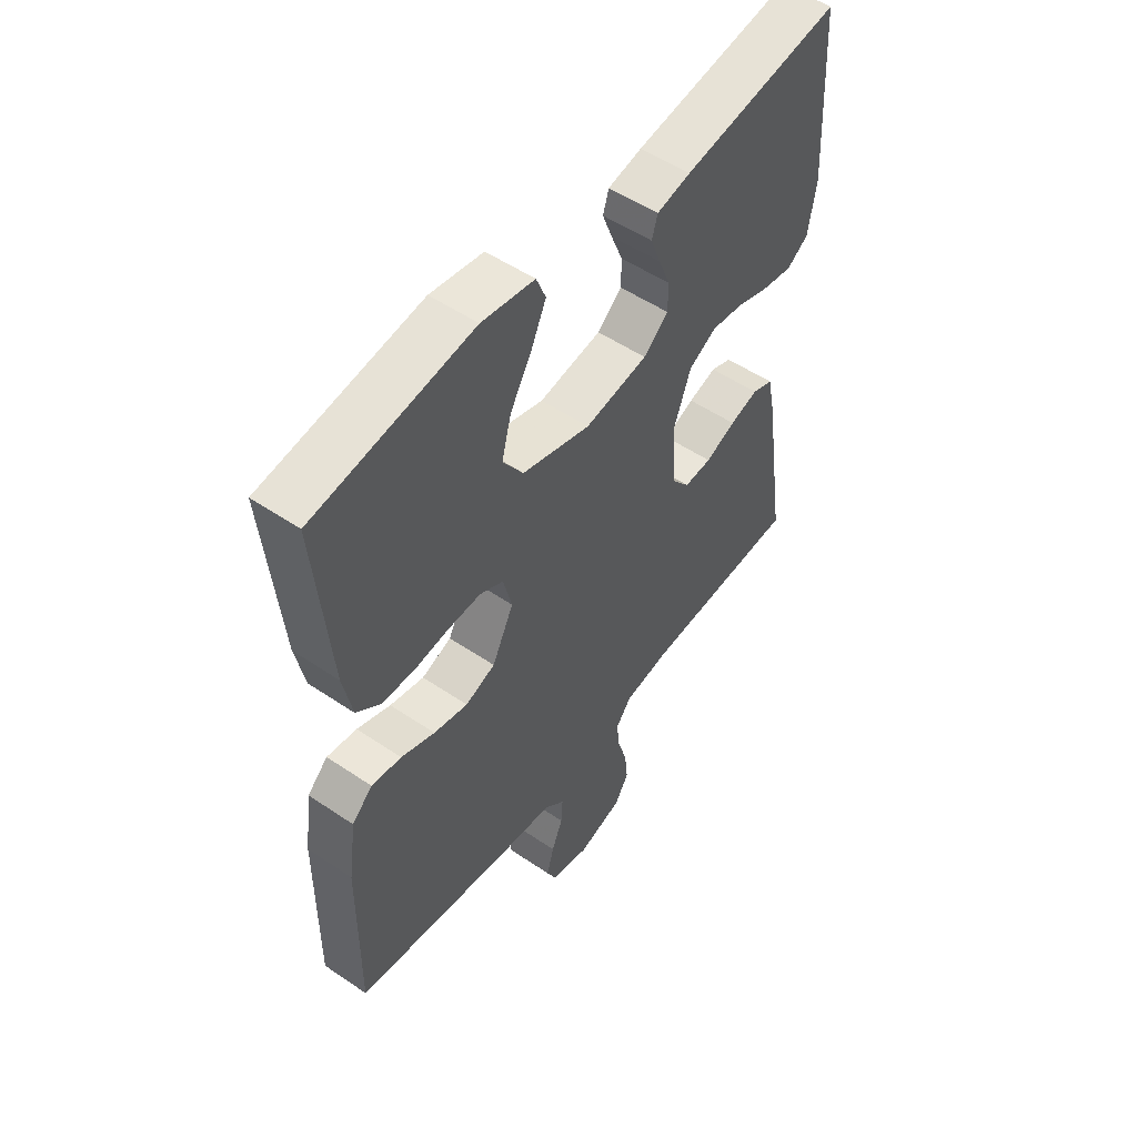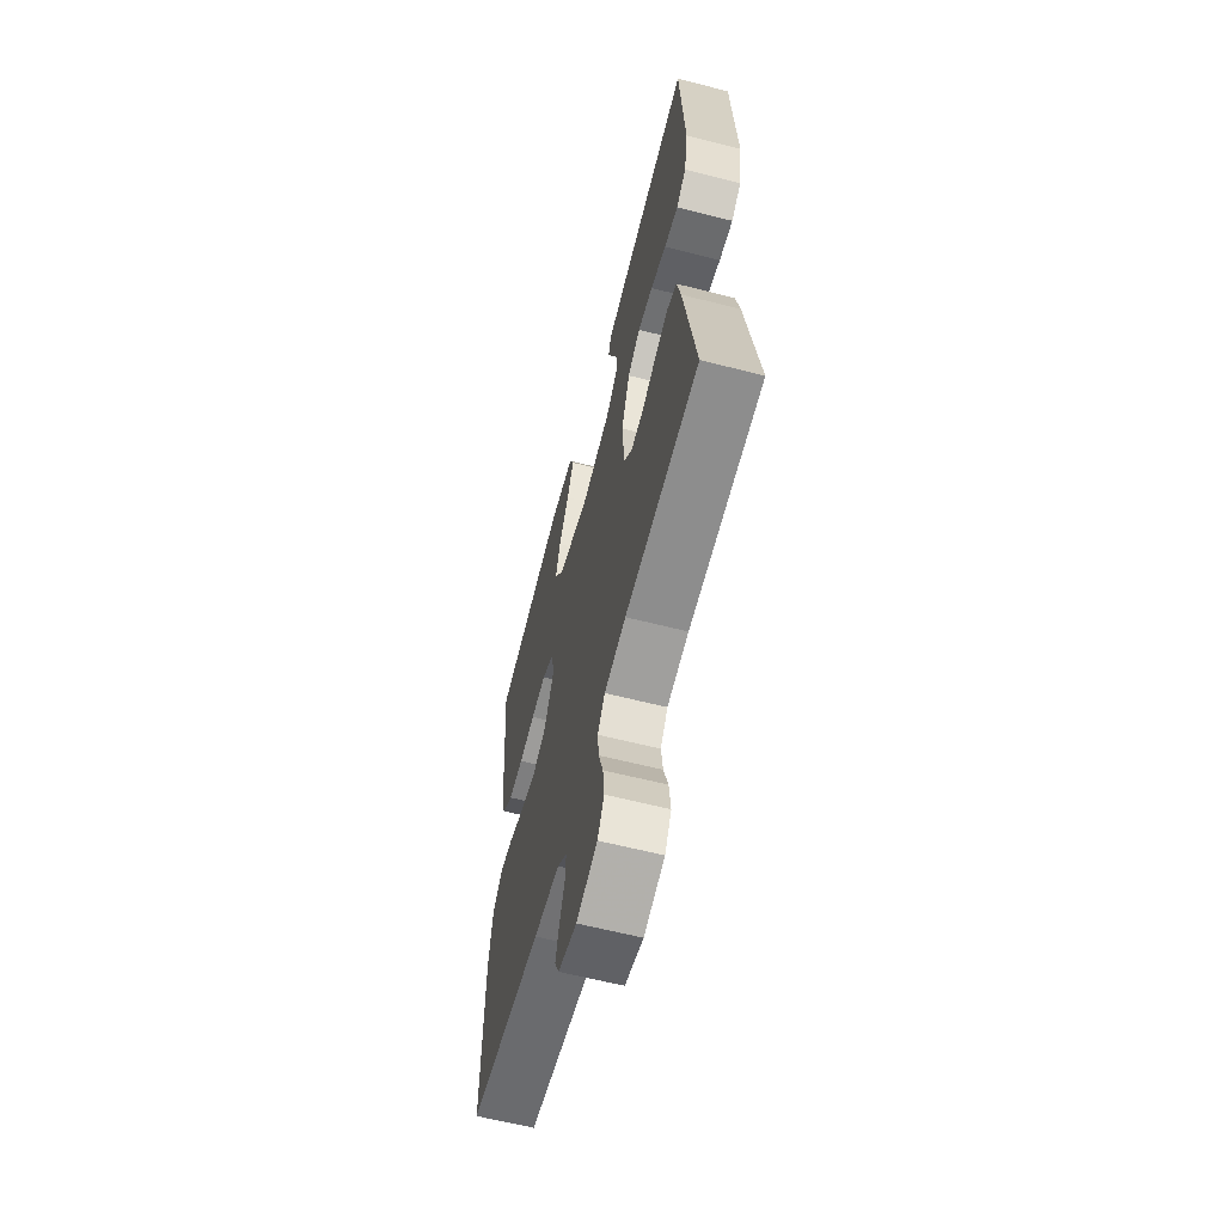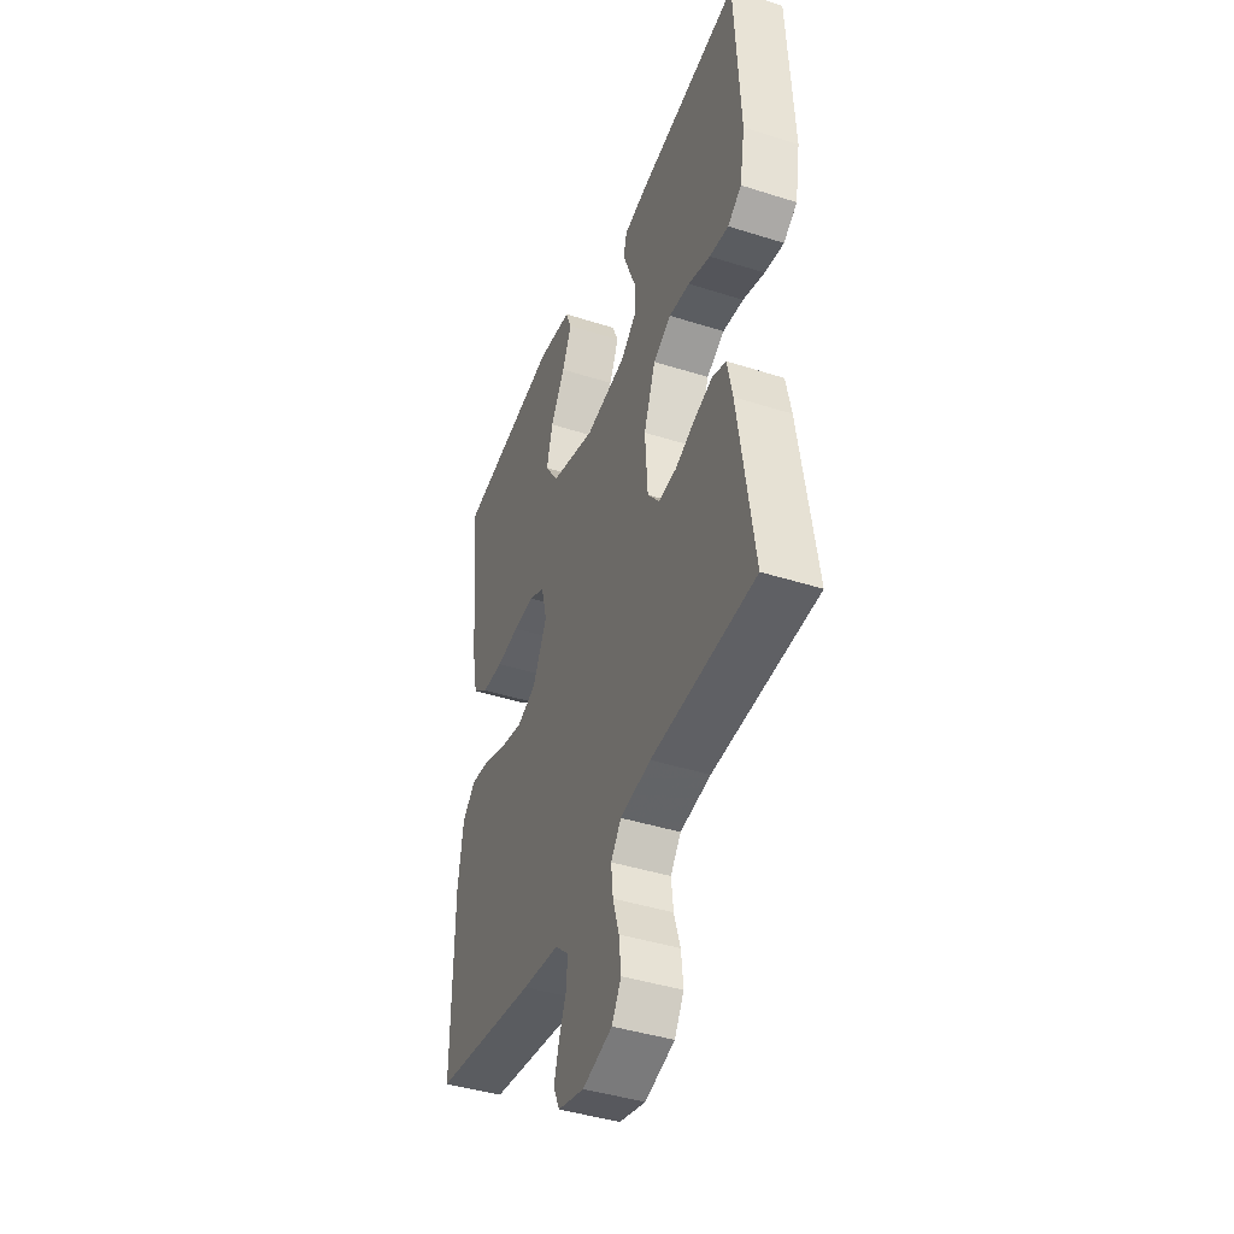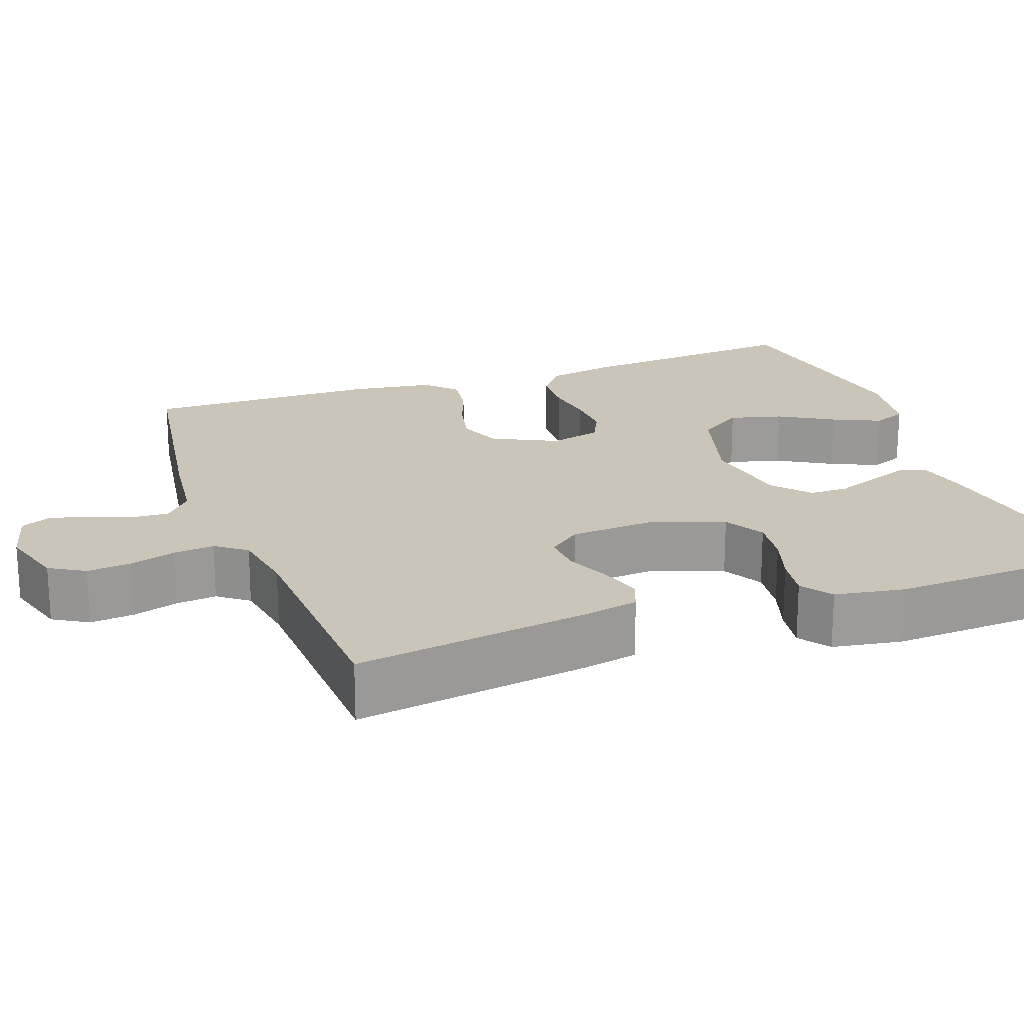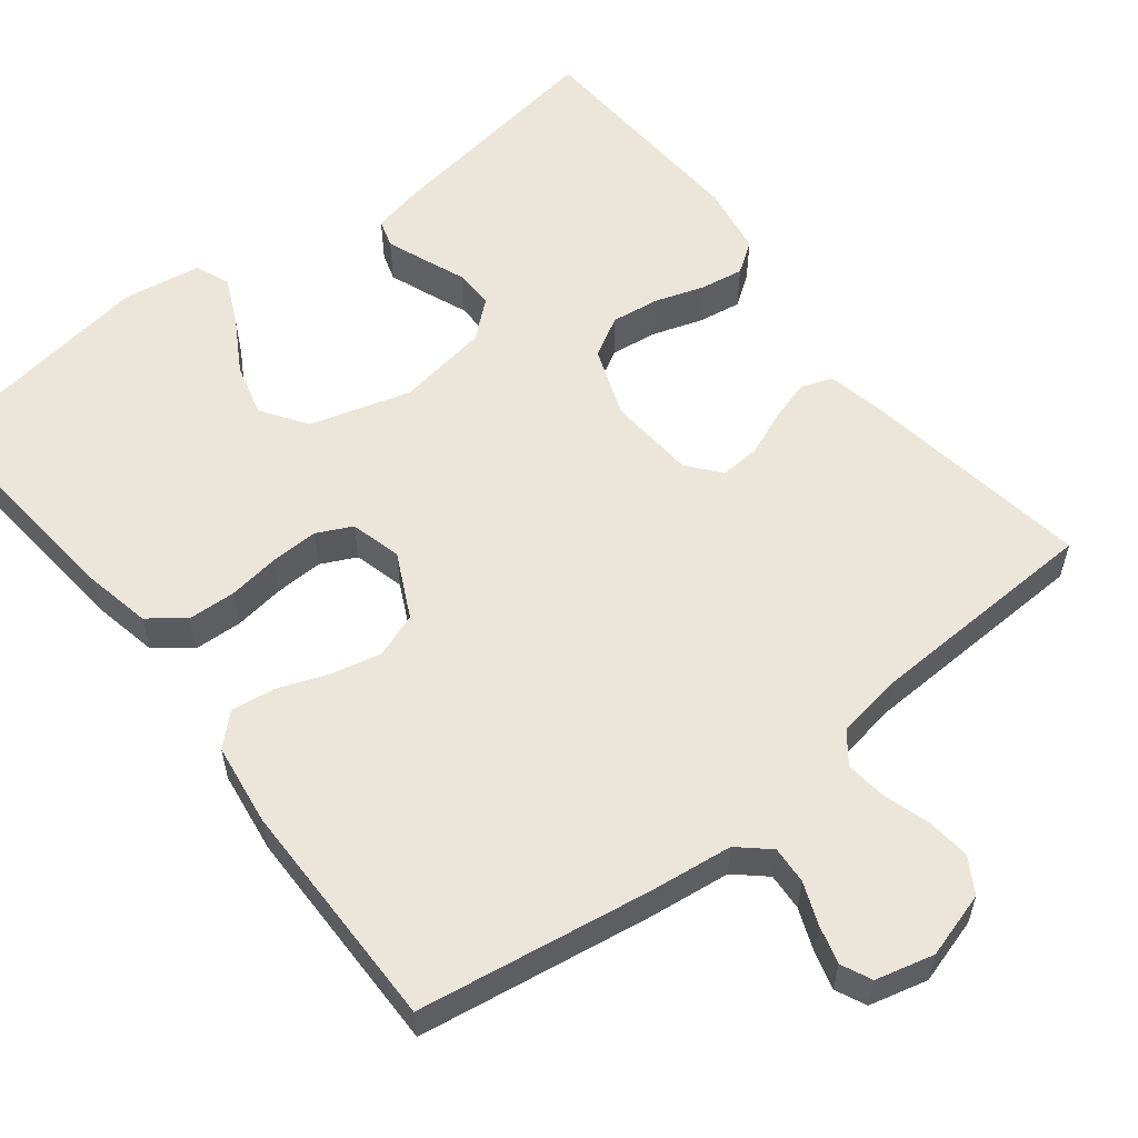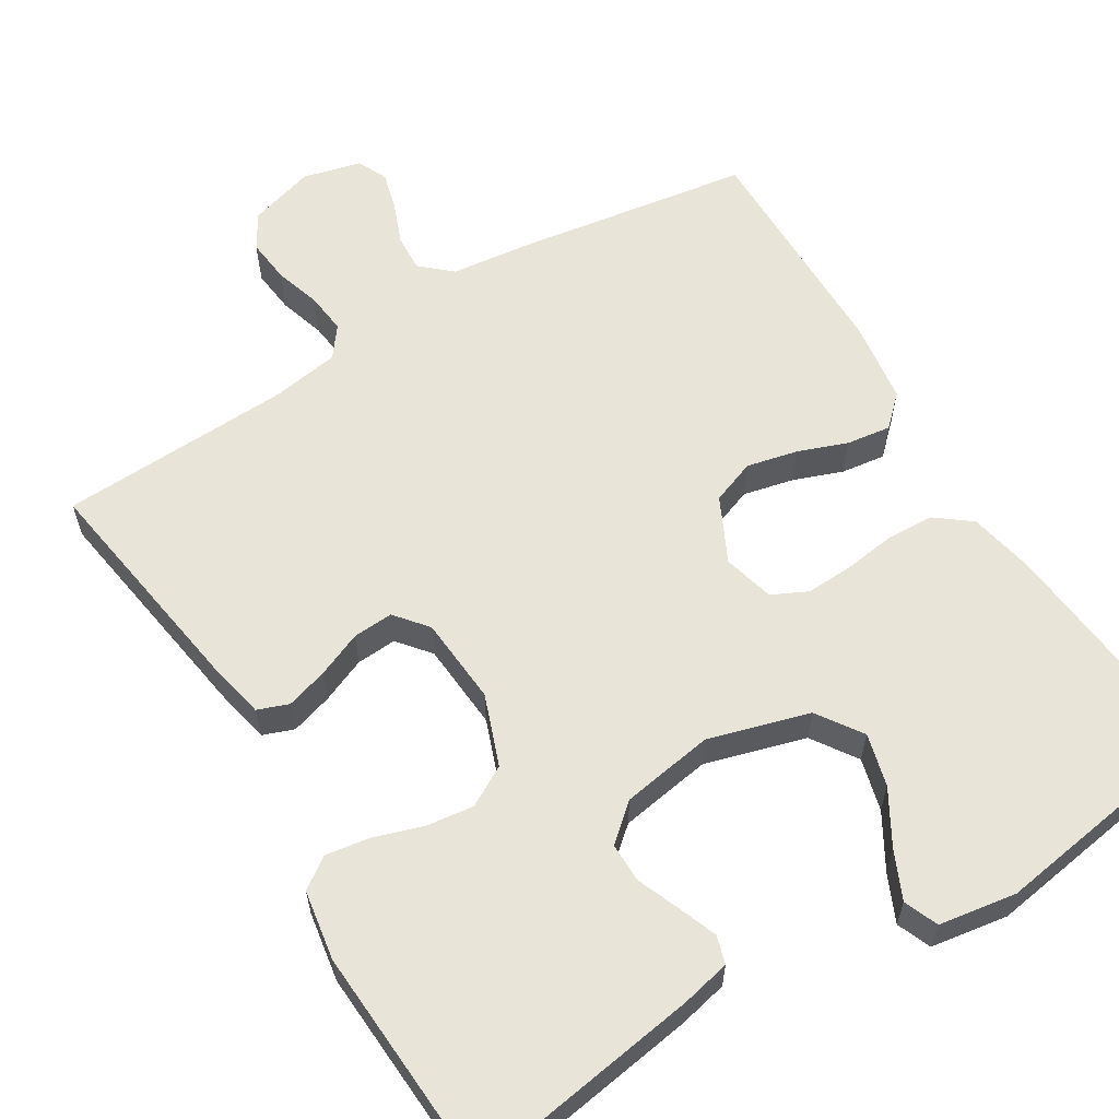
<metadata>
{"format":"obj","ext":"obj","renderer":"f3d","projection":"perspective","resolution":1024,"background":"white","views":[{"elev":52.6,"azim":126.1,"up":"+Z"},{"elev":-62.3,"azim":-104.5,"up":"+Z"},{"elev":-42.4,"azim":-110.8,"up":"+Z"},{"elev":20.5,"azim":-110.0,"up":"+Y"},{"elev":57.1,"azim":141.9,"up":"+Y"},{"elev":60.4,"azim":-31.6,"up":"+Y"}]}
</metadata>
<code>
v -0.5 0.07 -0.5
v -0.455 0.07 -0.2
v -0.44 0.07 -0.127
v -0.4 0.07 -0.112
v -0.346 0.07 -0.128
v -0.288 0.07 -0.152
v -0.236 0.07 -0.155
v -0.202 0.07 -0.113
v -0.194 0.07 0
v -0.228 0.07 0.091
v -0.28 0.07 0.12
v -0.341 0.07 0.112
v -0.405 0.07 0.091
v -0.461 0.07 0.082
v -0.501 0.07 0.11
v -0.516 0.07 0.2
v -0.5 0.07 0.5
v -0.2 0.07 0.455
v -0.136 0.07 0.441
v -0.125 0.07 0.405
v -0.144 0.07 0.355
v -0.166 0.07 0.3
v -0.166 0.07 0.249
v -0.119 0.07 0.209
v 0 0.07 0.19
v 0.13 0.07 0.228
v 0.169 0.07 0.286
v 0.151 0.07 0.354
v 0.11 0.07 0.424
v 0.082 0.07 0.485
v 0.1 0.07 0.529
v 0.2 0.07 0.545
v 0.5 0.07 0.5
v 0.473 0.07 0.2
v 0.456 0.07 0.115
v 0.411 0.07 0.08
v 0.349 0.07 0.077
v 0.283 0.07 0.086
v 0.221 0.07 0.088
v 0.176 0.07 0.066
v 0.159 0.07 0
v 0.2 0.07 -0.083
v 0.257 0.07 -0.104
v 0.322 0.07 -0.089
v 0.386 0.07 -0.065
v 0.443 0.07 -0.057
v 0.482 0.07 -0.094
v 0.497 0.07 -0.2
v 0.5 0.07 -0.5
v 0.2 0.07 -0.547
v 0.094 0.07 -0.56
v 0.055 0.07 -0.595
v 0.058 0.07 -0.643
v 0.079 0.07 -0.696
v 0.093 0.07 -0.746
v 0.075 0.07 -0.785
v 0 0.07 -0.804
v -0.085 0.07 -0.779
v -0.112 0.07 -0.734
v -0.106 0.07 -0.677
v -0.088 0.07 -0.618
v -0.082 0.07 -0.565
v -0.112 0.07 -0.526
v -0.2 0.07 -0.512
v -0.5 0 -0.5
v -0.455 0 -0.2
v -0.44 0 -0.127
v -0.4 0 -0.112
v -0.346 0 -0.128
v -0.288 0 -0.152
v -0.236 0 -0.155
v -0.202 0 -0.113
v -0.194 0 0
v -0.228 0 0.091
v -0.28 0 0.12
v -0.341 0 0.112
v -0.405 0 0.091
v -0.461 0 0.082
v -0.501 0 0.11
v -0.516 0 0.2
v -0.5 0 0.5
v -0.2 0 0.455
v -0.136 0 0.441
v -0.125 0 0.405
v -0.144 0 0.355
v -0.166 0 0.3
v -0.166 0 0.249
v -0.119 0 0.209
v 0 0 0.19
v 0.13 0 0.228
v 0.169 0 0.286
v 0.151 0 0.354
v 0.11 0 0.424
v 0.082 0 0.485
v 0.1 0 0.529
v 0.2 0 0.545
v 0.5 0 0.5
v 0.473 0 0.2
v 0.456 0 0.115
v 0.411 0 0.08
v 0.349 0 0.077
v 0.283 0 0.086
v 0.221 0 0.088
v 0.176 0 0.066
v 0.159 0 0
v 0.2 0 -0.083
v 0.257 0 -0.104
v 0.322 0 -0.089
v 0.386 0 -0.065
v 0.443 0 -0.057
v 0.482 0 -0.094
v 0.497 0 -0.2
v 0.5 0 -0.5
v 0.2 0 -0.547
v 0.094 0 -0.56
v 0.055 0 -0.595
v 0.058 0 -0.643
v 0.079 0 -0.696
v 0.093 0 -0.746
v 0.075 0 -0.785
v 0 0 -0.804
v -0.085 0 -0.779
v -0.112 0 -0.734
v -0.106 0 -0.677
v -0.088 0 -0.618
v -0.082 0 -0.565
v -0.112 0 -0.526
v -0.2 0 -0.512
f 59 60 61
f 58 59 61
f 57 58 61
f 56 57 61
f 55 56 61
f 54 55 61
f 53 54 61
f 52 53 61 62
f 51 52 62 63
f 50 51 63
f 49 50 63
f 48 49 63
f 47 48 63
f 46 47 63
f 45 46 63
f 44 45 63
f 36 37 38
f 35 36 38
f 34 35 38
f 33 34 38
f 32 33 38
f 31 32 38
f 28 29 30 31
f 28 31 38
f 27 28 38
f 26 27 38 39
f 20 21 22
f 19 20 22
f 18 19 22
f 17 18 22
f 16 17 22
f 15 16 22
f 14 15 22
f 13 14 22
f 12 13 22
f 11 12 22 23
f 10 11 23 24
f 4 5 6
f 3 4 6
f 2 3 6
f 1 2 6
f 64 1 6
f 64 6 7
f 43 44 63 64
f 64 7 8
f 43 64 8
f 42 43 8
f 41 42 8 9
f 10 24 25
f 9 10 25
f 41 9 25
f 40 41 25
f 25 26 39 40
f 125 124 123
f 125 123 122
f 125 122 121
f 125 121 120
f 125 120 119
f 125 119 118
f 125 118 117
f 126 125 117 116
f 127 126 116 115
f 127 115 114
f 127 114 113
f 127 113 112
f 127 112 111
f 127 111 110
f 127 110 109
f 127 109 108
f 102 101 100
f 102 100 99
f 102 99 98
f 102 98 97
f 102 97 96
f 102 96 95
f 95 94 93 92
f 102 95 92
f 102 92 91
f 103 102 91 90
f 86 85 84
f 86 84 83
f 86 83 82
f 86 82 81
f 86 81 80
f 86 80 79
f 86 79 78
f 86 78 77
f 86 77 76
f 87 86 76 75
f 88 87 75 74
f 70 69 68
f 70 68 67
f 70 67 66
f 70 66 65
f 70 65 128
f 71 70 128
f 128 127 108 107
f 72 71 128
f 72 128 107
f 72 107 106
f 73 72 106 105
f 89 88 74
f 89 74 73
f 89 73 105
f 89 105 104
f 104 103 90 89
f 1 65 66 2
f 2 66 67 3
f 3 67 68 4
f 4 68 69 5
f 5 69 70 6
f 6 70 71 7
f 7 71 72 8
f 8 72 73 9
f 9 73 74 10
f 10 74 75 11
f 11 75 76 12
f 12 76 77 13
f 13 77 78 14
f 14 78 79 15
f 15 79 80 16
f 16 80 81 17
f 17 81 82 18
f 18 82 83 19
f 19 83 84 20
f 20 84 85 21
f 21 85 86 22
f 22 86 87 23
f 23 87 88 24
f 24 88 89 25
f 25 89 90 26
f 26 90 91 27
f 27 91 92 28
f 28 92 93 29
f 29 93 94 30
f 30 94 95 31
f 31 95 96 32
f 32 96 97 33
f 33 97 98 34
f 34 98 99 35
f 35 99 100 36
f 36 100 101 37
f 37 101 102 38
f 38 102 103 39
f 39 103 104 40
f 40 104 105 41
f 41 105 106 42
f 42 106 107 43
f 43 107 108 44
f 44 108 109 45
f 45 109 110 46
f 46 110 111 47
f 47 111 112 48
f 48 112 113 49
f 49 113 114 50
f 50 114 115 51
f 51 115 116 52
f 52 116 117 53
f 53 117 118 54
f 54 118 119 55
f 55 119 120 56
f 56 120 121 57
f 57 121 122 58
f 58 122 123 59
f 59 123 124 60
f 60 124 125 61
f 61 125 126 62
f 62 126 127 63
f 63 127 128 64
f 64 128 65 1

</code>
